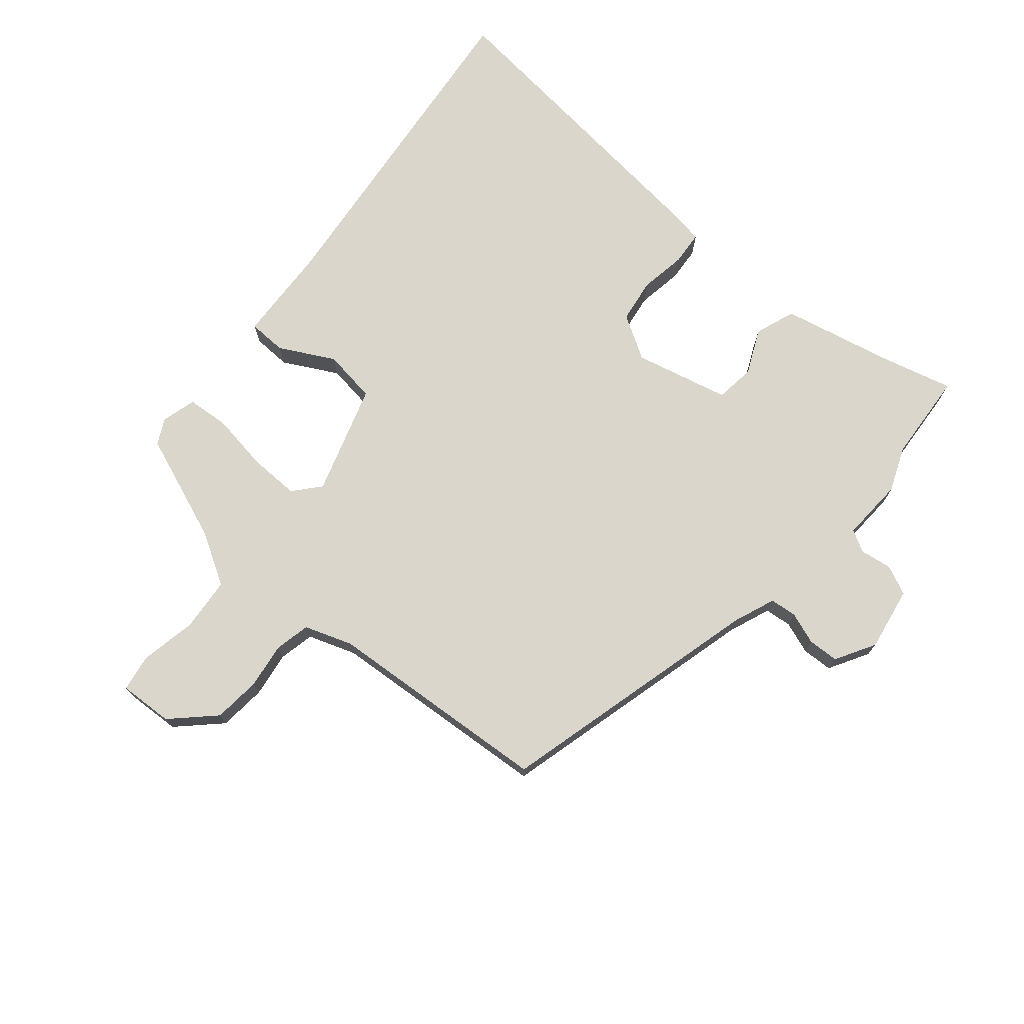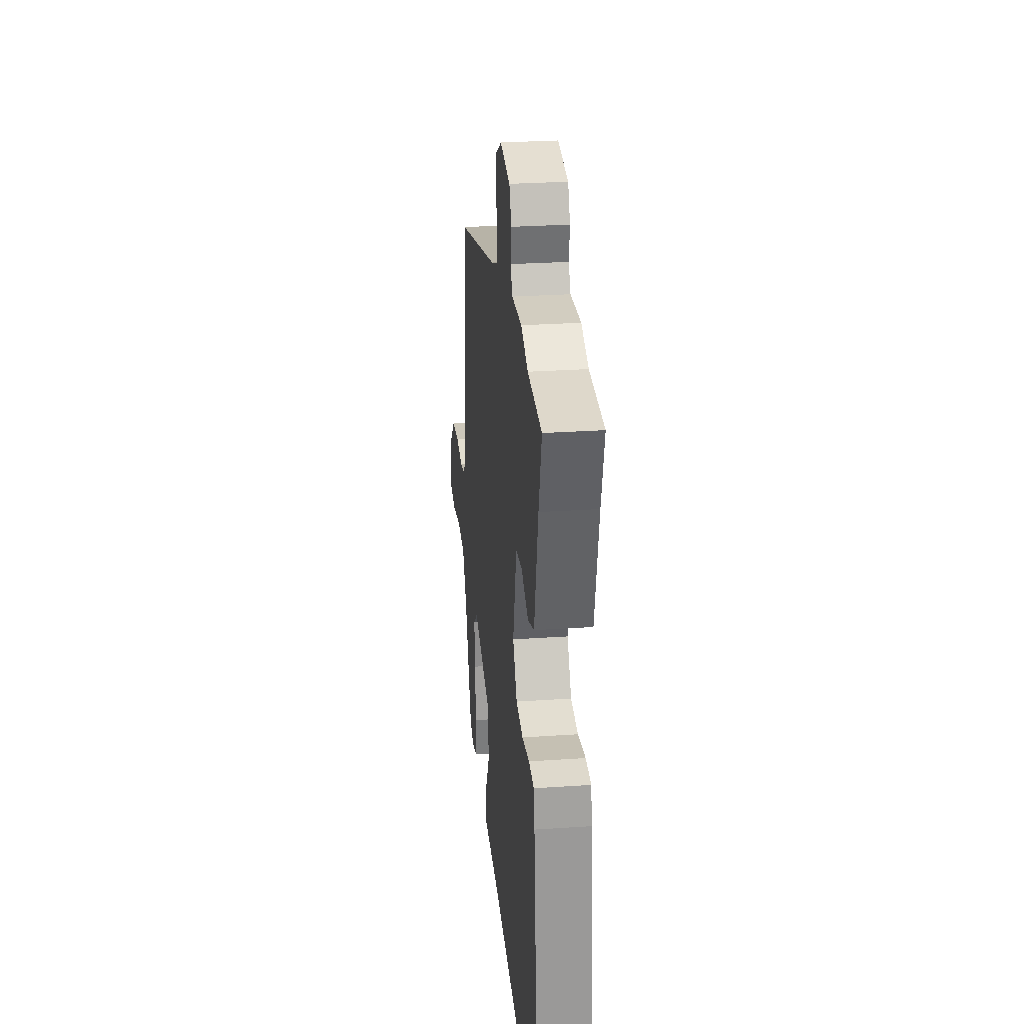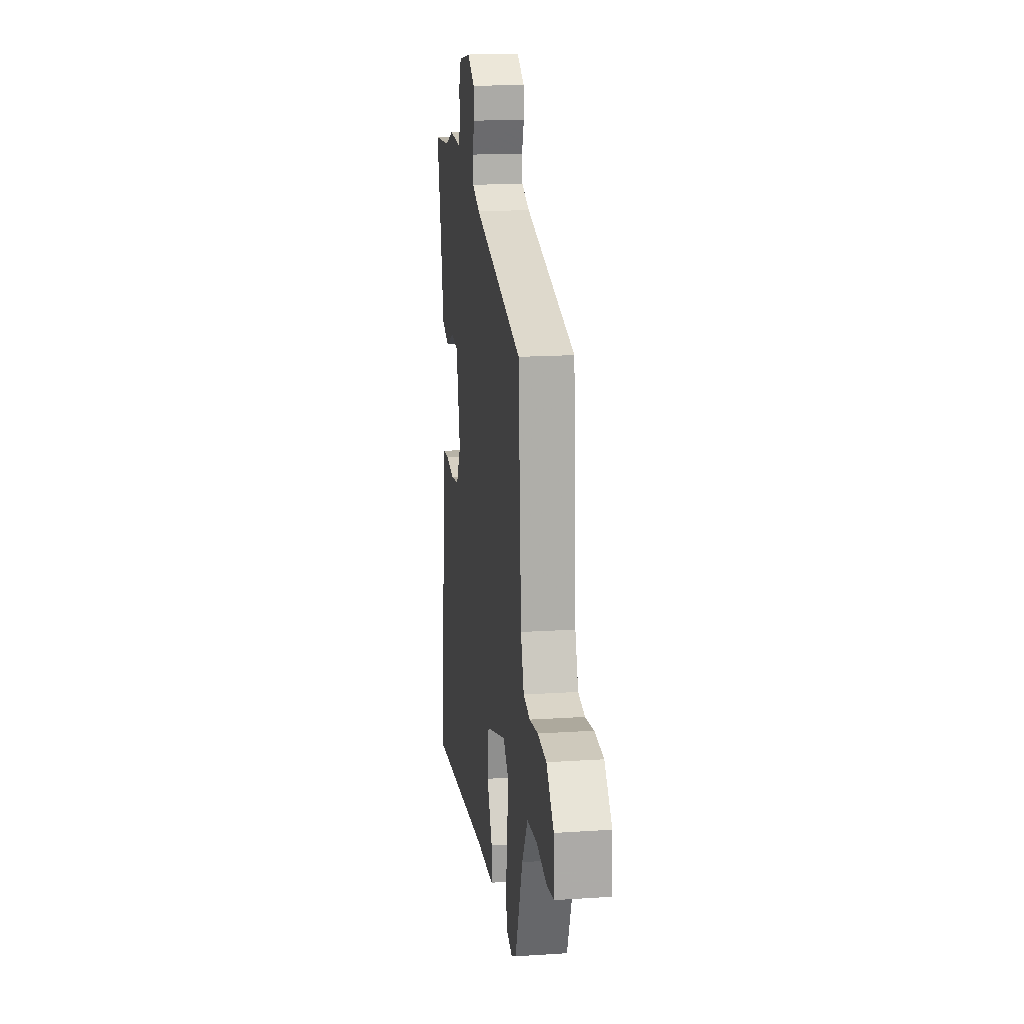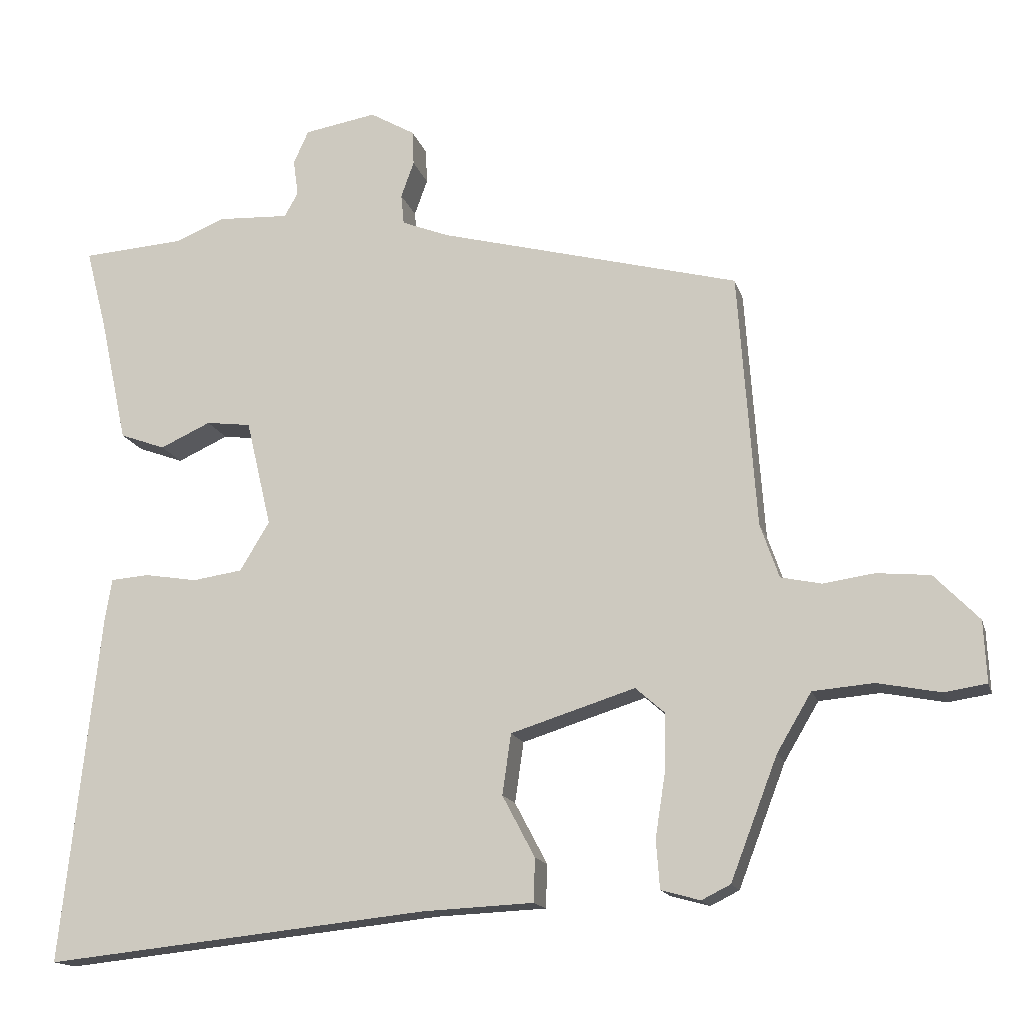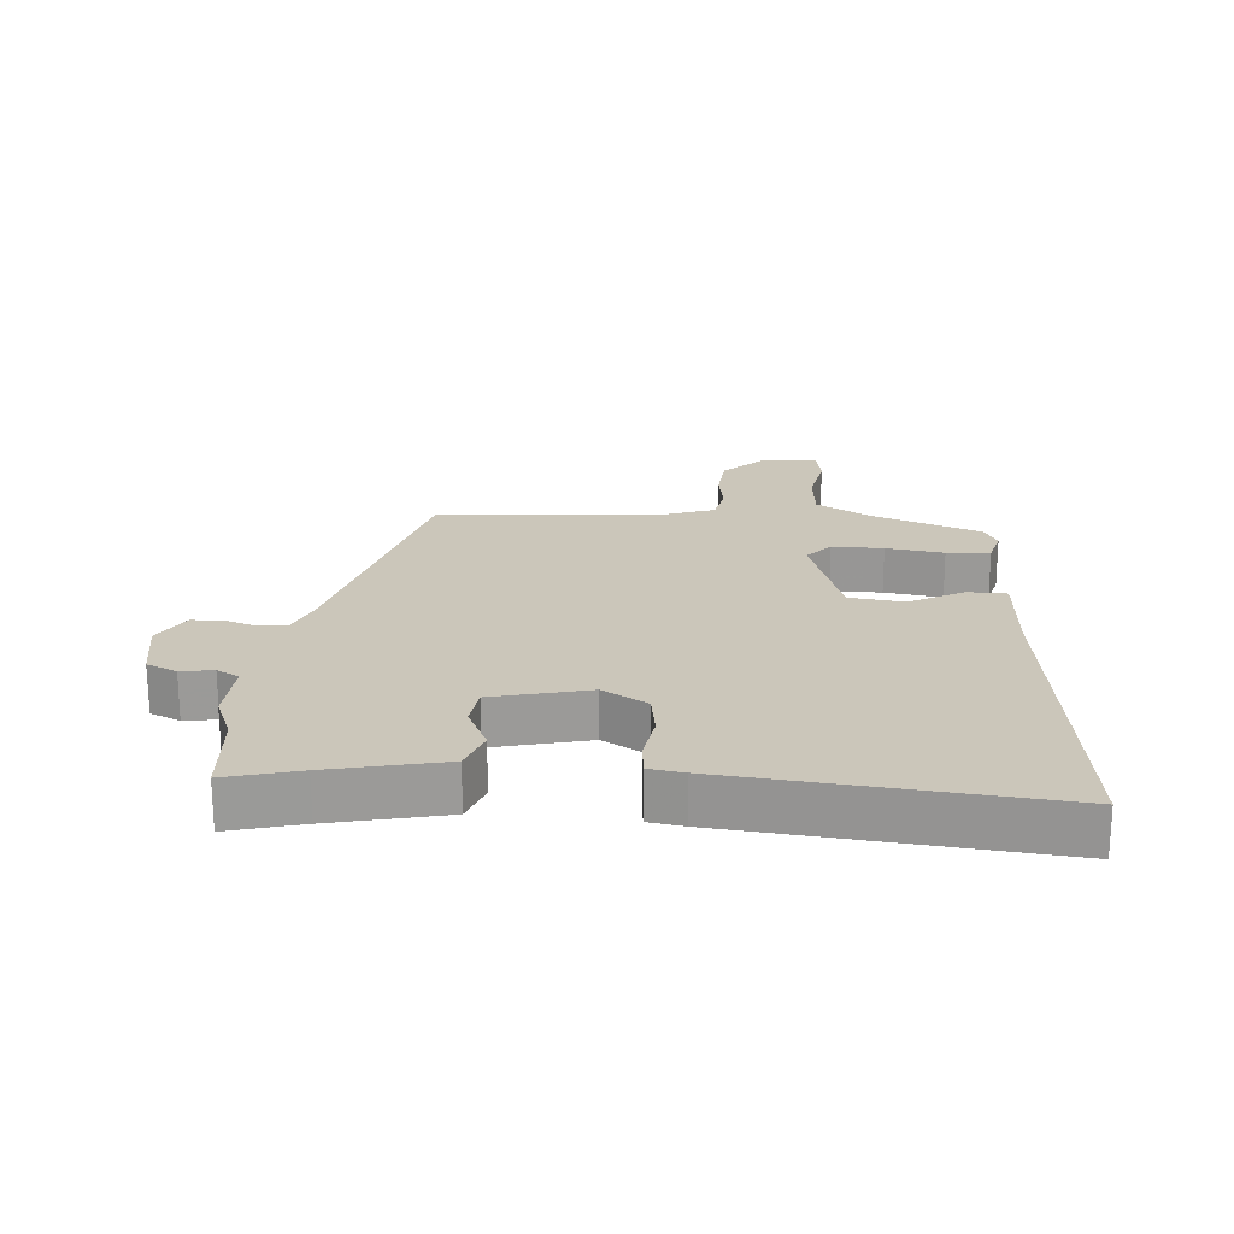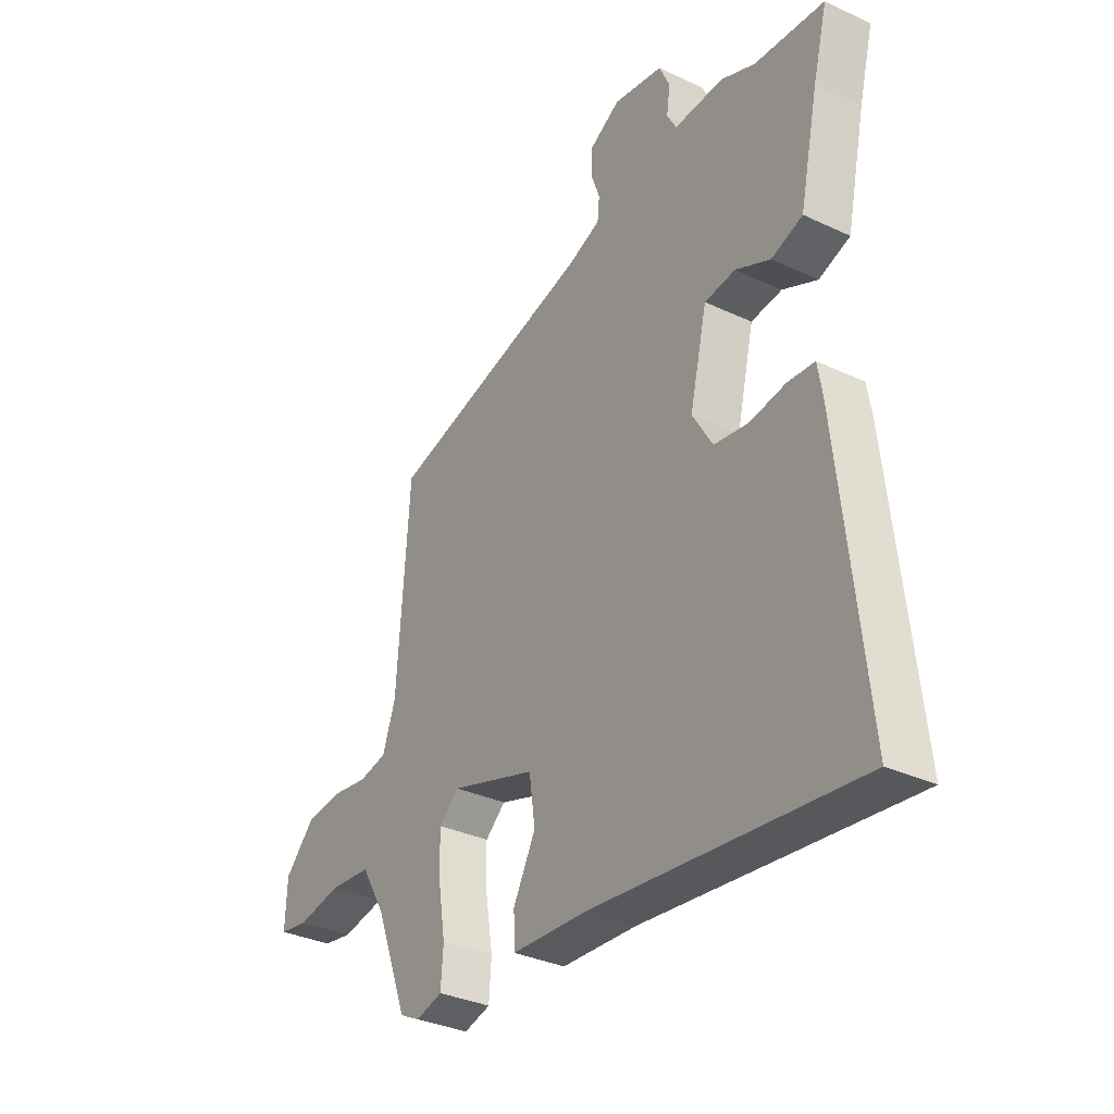
<metadata>
{"format":"obj","ext":"obj","renderer":"f3d","projection":"perspective","resolution":1024,"background":"white","views":[{"elev":73.5,"azim":-49.9,"up":"+Y"},{"elev":27.5,"azim":84.0,"up":"+Z"},{"elev":17.0,"azim":-97.5,"up":"+Z"},{"elev":-15.4,"azim":-165.7,"up":"+Z"},{"elev":21.1,"azim":93.9,"up":"+Y"},{"elev":-33.1,"azim":57.0,"up":"+Z"}]}
</metadata>
<code>
v 0.386 0.07 0.508
v 0.527 0.07 0.498
v 0.498 0.07 0.386
v 0.46 0.07 0.211
v 0.397 0.07 0.188
v 0.327 0.07 0.22
v 0.265 0.07 0.212
v 0.23 0.07 0.064
v 0.271 0.07 -0.004
v 0.34 0.07 -0.014
v 0.413 0.07 -0.002
v 0.466 0.07 -0.006
v 0.475 0.07 -0.06
v 0.528 0.07 -0.548
v -0.005 0.07 -0.492
v -0.157 0.07 -0.485
v -0.159 0.07 -0.425
v -0.114 0.07 -0.34
v -0.126 0.07 -0.256
v -0.298 0.07 -0.202
v -0.339 0.07 -0.238
v -0.337 0.07 -0.317
v -0.323 0.07 -0.406
v -0.328 0.07 -0.473
v -0.382 0.07 -0.488
v -0.422 0.07 -0.468
v -0.487 0.07 -0.299
v -0.535 0.07 -0.218
v -0.619 0.07 -0.211
v -0.707 0.07 -0.228
v -0.765 0.07 -0.219
v -0.761 0.07 -0.134
v -0.699 0.07 -0.07
v -0.625 0.07 -0.063
v -0.554 0.07 -0.073
v -0.498 0.07 -0.061
v -0.472 0.07 0.014
v -0.447 0.07 0.367
v -0.031 0.07 0.476
v 0.035 0.07 0.502
v 0.039 0.07 0.544
v 0.021 0.07 0.594
v 0.023 0.07 0.642
v 0.085 0.07 0.678
v 0.185 0.07 0.661
v 0.206 0.07 0.615
v 0.199 0.07 0.565
v 0.218 0.07 0.531
v 0.317 0.07 0.536
v 0.386 0 0.508
v 0.527 0 0.498
v 0.498 0 0.386
v 0.46 0 0.211
v 0.397 0 0.188
v 0.327 0 0.22
v 0.265 0 0.212
v 0.23 0 0.064
v 0.271 0 -0.004
v 0.34 0 -0.014
v 0.413 0 -0.002
v 0.466 0 -0.006
v 0.475 0 -0.06
v 0.528 0 -0.548
v -0.005 0 -0.492
v -0.157 0 -0.485
v -0.159 0 -0.425
v -0.114 0 -0.34
v -0.126 0 -0.256
v -0.298 0 -0.202
v -0.339 0 -0.238
v -0.337 0 -0.317
v -0.323 0 -0.406
v -0.328 0 -0.473
v -0.382 0 -0.488
v -0.422 0 -0.468
v -0.487 0 -0.299
v -0.535 0 -0.218
v -0.619 0 -0.211
v -0.707 0 -0.228
v -0.765 0 -0.219
v -0.761 0 -0.134
v -0.699 0 -0.07
v -0.625 0 -0.063
v -0.554 0 -0.073
v -0.498 0 -0.061
v -0.472 0 0.014
v -0.447 0 0.367
v -0.031 0 0.476
v 0.035 0 0.502
v 0.039 0 0.544
v 0.021 0 0.594
v 0.023 0 0.642
v 0.085 0 0.678
v 0.185 0 0.661
v 0.206 0 0.615
v 0.199 0 0.565
v 0.218 0 0.531
v 0.317 0 0.536
f 48 49 1
f 44 45 46 47
f 44 47 48
f 41 42 43 44
f 40 41 44 48
f 39 40 48 1
f 37 38 39 1
f 32 33 34 35
f 32 35 36
f 29 30 31 32
f 28 29 32 36
f 27 28 36 37
f 22 23 24 25
f 21 22 25 26
f 15 16 17 18
f 15 18 19
f 14 15 19
f 13 14 19
f 10 11 12 13
f 9 10 13 19
f 8 9 19 20
f 3 4 5 6
f 3 6 7
f 2 3 7
f 1 2 7
f 37 1 7
f 21 26 27 37
f 20 21 37
f 7 8 20 37
f 50 98 97
f 96 95 94 93
f 97 96 93
f 93 92 91 90
f 97 93 90 89
f 50 97 89 88
f 50 88 87 86
f 84 83 82 81
f 85 84 81
f 81 80 79 78
f 85 81 78 77
f 86 85 77 76
f 74 73 72 71
f 75 74 71 70
f 67 66 65 64
f 68 67 64
f 68 64 63
f 68 63 62
f 62 61 60 59
f 68 62 59 58
f 69 68 58 57
f 55 54 53 52
f 56 55 52
f 56 52 51
f 56 51 50
f 56 50 86
f 86 76 75 70
f 86 70 69
f 86 69 57 56
f 1 50 51 2
f 2 51 52 3
f 3 52 53 4
f 4 53 54 5
f 5 54 55 6
f 6 55 56 7
f 7 56 57 8
f 8 57 58 9
f 9 58 59 10
f 10 59 60 11
f 11 60 61 12
f 12 61 62 13
f 13 62 63 14
f 14 63 64 15
f 15 64 65 16
f 16 65 66 17
f 17 66 67 18
f 18 67 68 19
f 19 68 69 20
f 20 69 70 21
f 21 70 71 22
f 22 71 72 23
f 23 72 73 24
f 24 73 74 25
f 25 74 75 26
f 26 75 76 27
f 27 76 77 28
f 28 77 78 29
f 29 78 79 30
f 30 79 80 31
f 31 80 81 32
f 32 81 82 33
f 33 82 83 34
f 34 83 84 35
f 35 84 85 36
f 36 85 86 37
f 37 86 87 38
f 38 87 88 39
f 39 88 89 40
f 40 89 90 41
f 41 90 91 42
f 42 91 92 43
f 43 92 93 44
f 44 93 94 45
f 45 94 95 46
f 46 95 96 47
f 47 96 97 48
f 48 97 98 49
f 49 98 50 1

</code>
